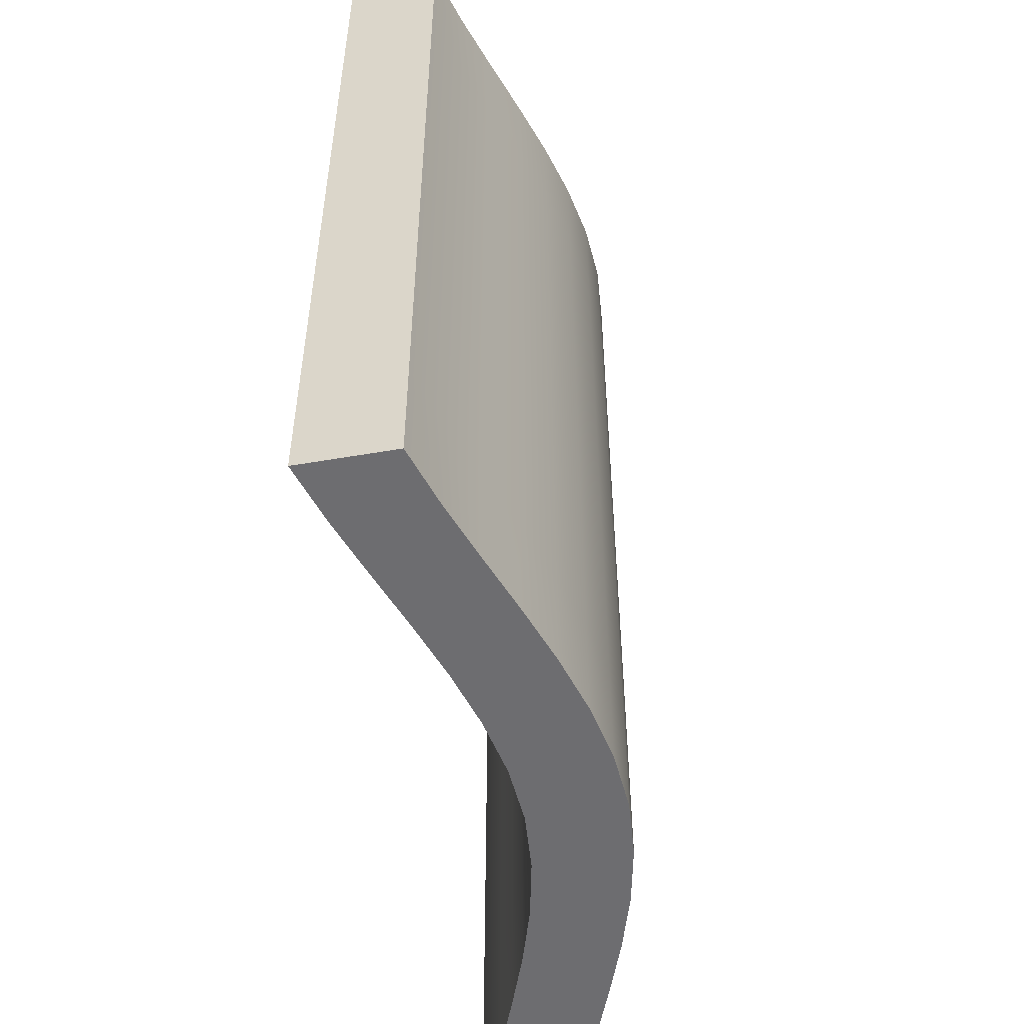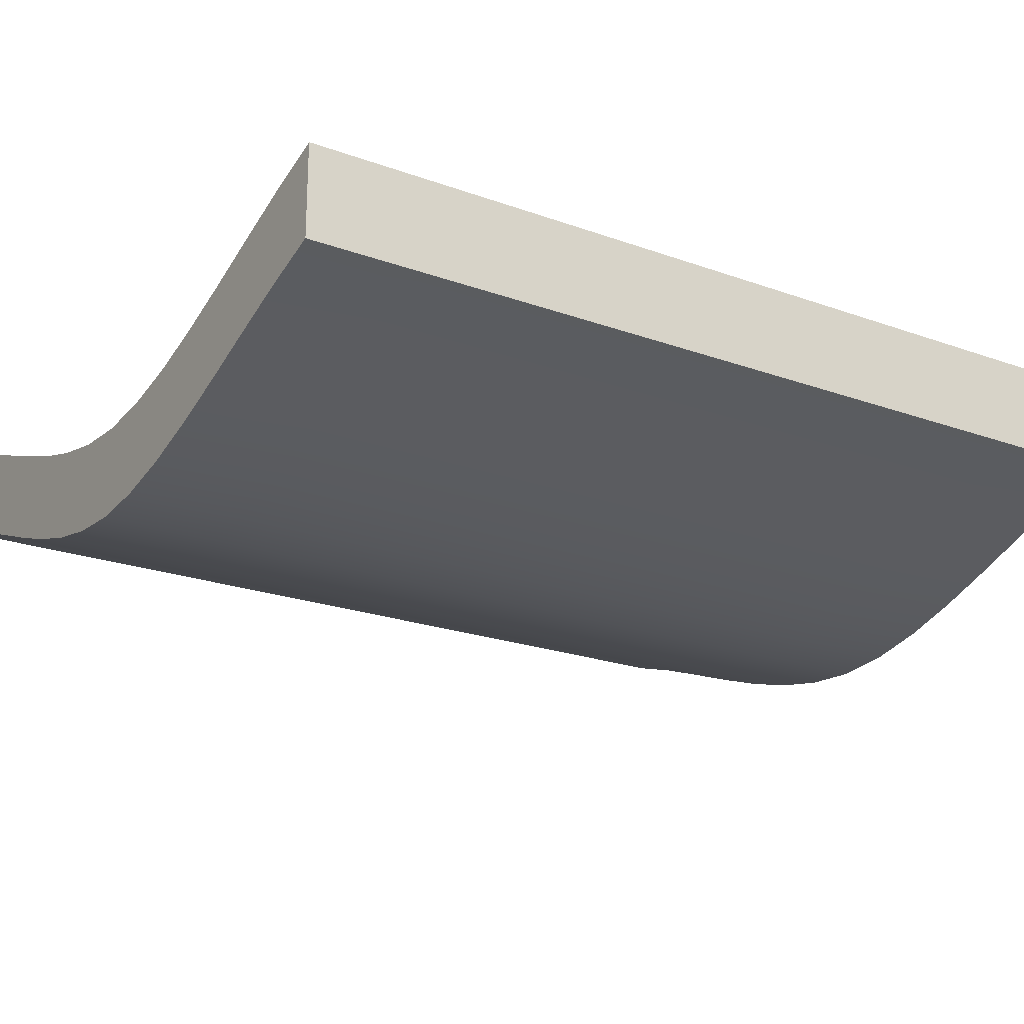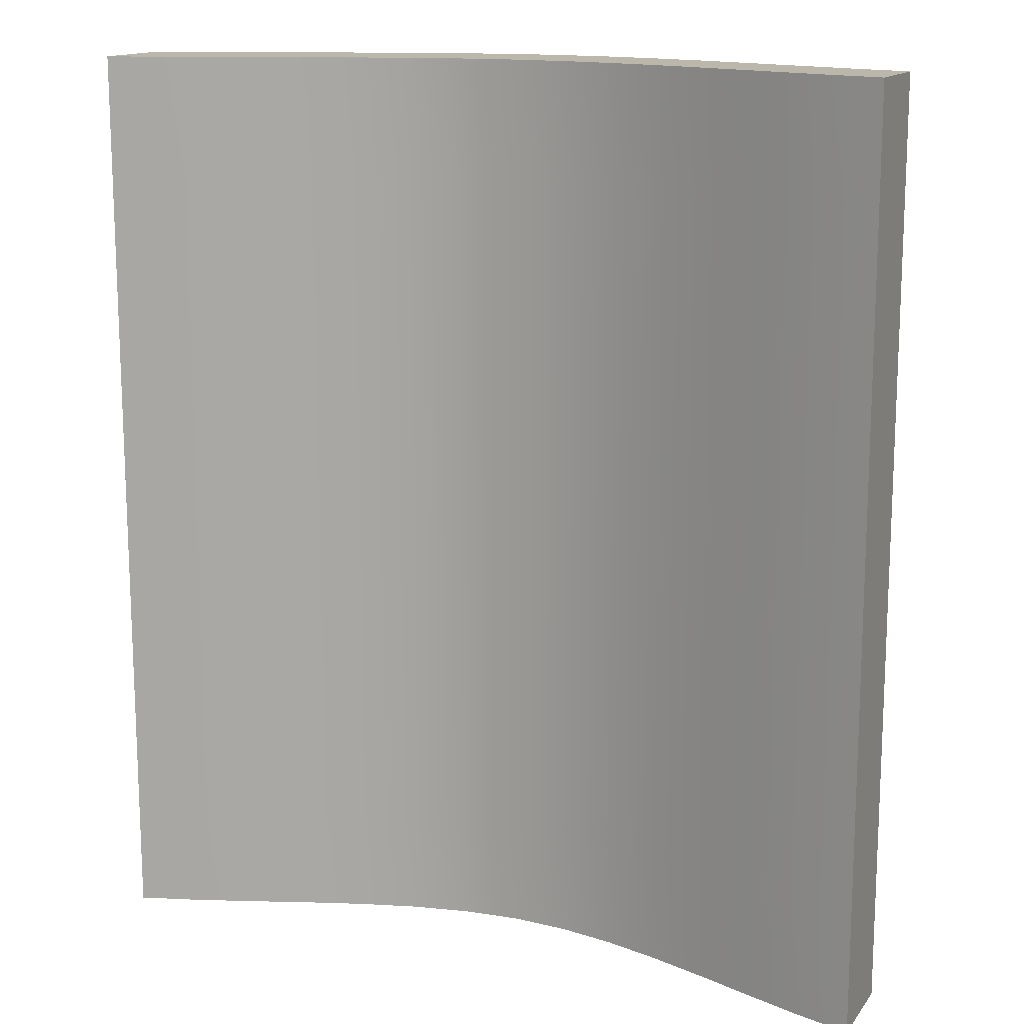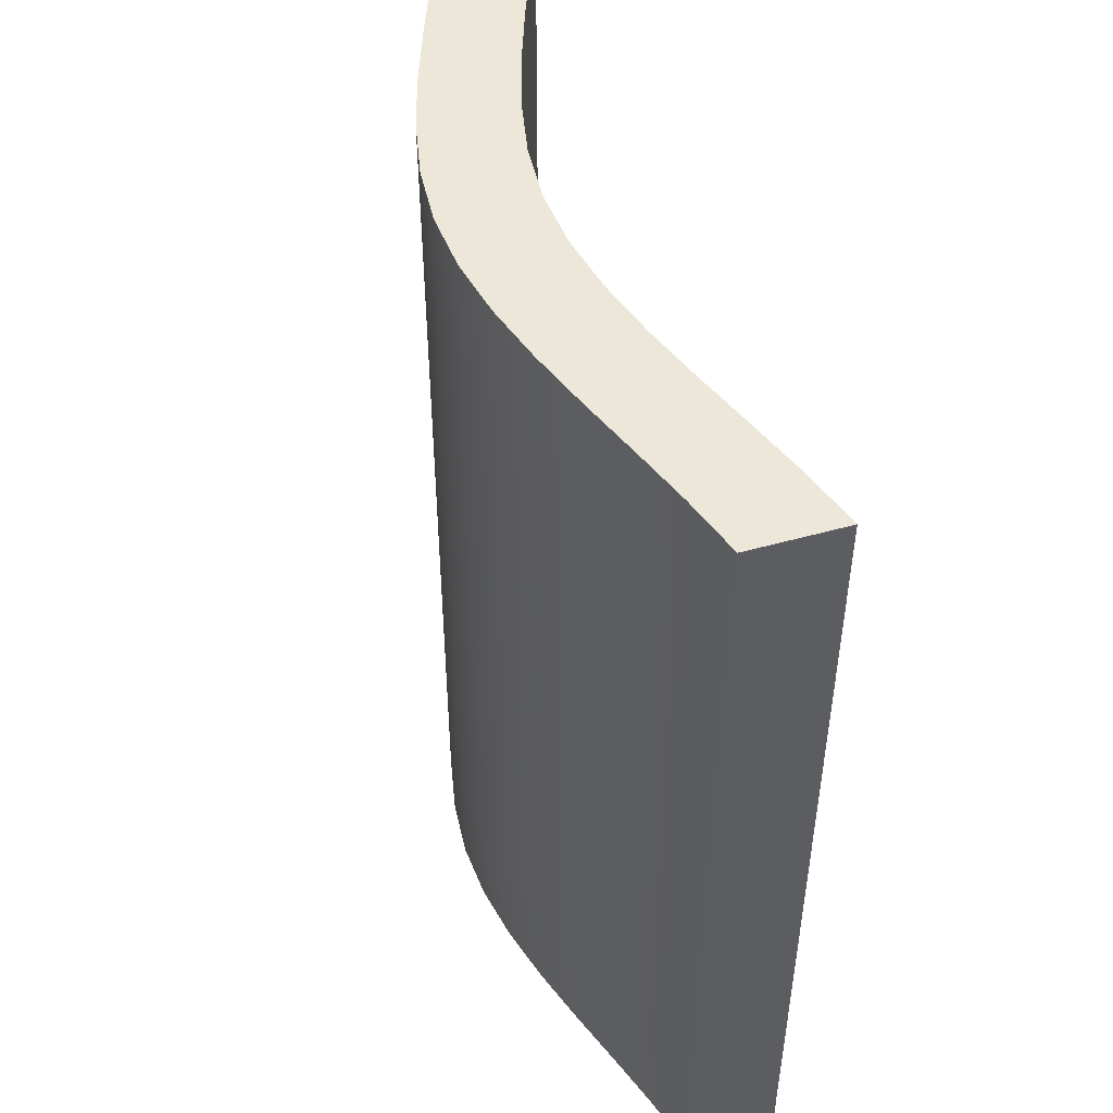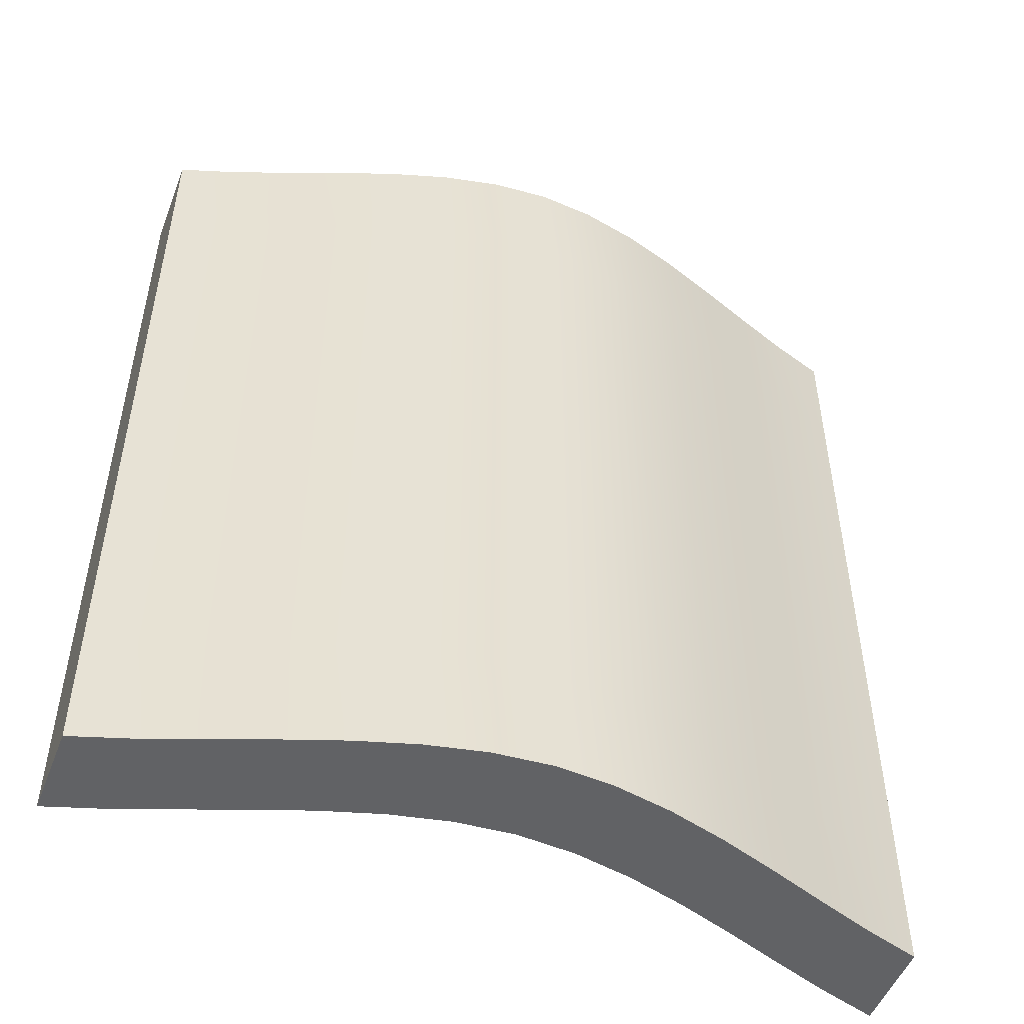
<metadata>
{"format":"obj","ext":"obj","renderer":"f3d","projection":"perspective","resolution":1024,"background":"white","views":[{"elev":-54.1,"azim":-79.6,"up":"+Z"},{"elev":-21.7,"azim":57.5,"up":"+Y"},{"elev":14.4,"azim":-156.4,"up":"+Z"},{"elev":50.1,"azim":72.9,"up":"+Z"},{"elev":-50.6,"azim":-20.9,"up":"+Z"}]}
</metadata>
<code>
v  -30 -0.6035 30
v  -30 -0.6035 40
v  -35 1 40
v  -35 1 30
v  -25 -2.44 30
v  -30 -0.6035 20
v  -25 -2.44 20
v  -25 -2.44 40
v  -20 -4.335 30
v  -20 -4.335 20
v  -25 -2.44 10
v  -20 -4.335 10
v  -15 -6.114 20
v  -15 -6.114 10
v  -20 -4.335 40
v  -15 -6.114 30
v  -10 -7.601 20
v  -10 -7.601 10
v  -15 -6.114 0
v  -10 -7.601 0
v  -5 -8.621 10
v  -5 -8.621 0
v  -10 -7.601 30
v  -5 -8.621 20
v  0 -9 10
v  0 -9 0
v  -5 -8.621 -10
v  0 -9 -10
v  5 -8.621 0
v  5 -8.621 -10
v  0 -9 20
v  5 -8.621 10
v  10 -7.601 0
v  10 -7.601 -10
v  5 -8.621 -20
v  10 -7.601 -20
v  15 -6.114 -10
v  15 -6.114 -20
v  10 -7.601 10
v  15 -6.114 0
v  20 -4.335 -10
v  20 -4.335 -20
v  15 -6.114 -30
v  20 -4.335 -30
v  25 -2.44 -20
v  25 -2.44 -30
v  20 -4.335 0
v  25 -2.44 -10
v  30 -0.6035 -20
v  30 -0.6035 -30
v  25 -2.44 -40
v  30 -0.6035 -40
v  35 1 -30
v  35 1 -40
v  30 -0.6035 -10
v  35 1 -20
v  30 -0.6035 0
v  25 -2.44 0
v  35 1 -10
v  30 -0.6035 10
v  25 -2.44 10
v  35 1 0
v  20 -4.335 10
v  25 -2.44 20
v  20 -4.335 20
v  15 -6.114 20
v  15 -6.114 10
v  10 -7.601 20
v  15 -6.114 30
v  10 -7.601 30
v  20 -4.335 30
v  15 -6.114 40
v  10 -7.601 40
v  5 -8.621 40
v  5 -8.621 30
v  0 -9 40
v  0 -9 30
v  5 -8.621 20
v  -5 -8.621 40
v  -5 -8.621 30
v  -10 -7.601 40
v  -15 -6.114 40
v  20 -4.335 40
v  25 -2.44 30
v  25 -2.44 40
v  30 -0.6035 30
v  30 -0.6035 20
v  35 1 20
v  35 1 10
v  30 -0.6035 40
v  35 1 30
v  35 1 40
v  20 -4.335 -40
v  15 -6.114 -40
v  10 -7.601 -30
v  10 -7.601 -40
v  5 -8.621 -30
v  5 -8.621 -40
v  0 -9 -20
v  0 -9 -30
v  -5 -8.621 -20
v  -5 -8.621 -30
v  0 -9 -40
v  -10 -7.601 -10
v  -10 -7.601 -20
v  -15 -6.114 -10
v  -15 -6.114 -20
v  -10 -7.601 -30
v  -20 -4.335 0
v  -20 -4.335 -10
v  -25 -2.44 0
v  -25 -2.44 -10
v  -20 -4.335 -20
v  -30 -0.6035 10
v  -30 -0.6035 0
v  -35 1 20
v  -35 1 10
v  -35 1 0
v  -30 -0.6035 -10
v  -35 1 -10
v  -30 -0.6035 -20
v  -25 -2.44 -20
v  -35 1 -20
v  -30 -0.6035 -30
v  -25 -2.44 -30
v  -20 -4.335 -30
v  -25 -2.44 -40
v  -20 -4.335 -40
v  -15 -6.114 -30
v  -15 -6.114 -40
v  -10 -7.601 -40
v  -5 -8.621 -40
v  -30 -0.6035 -40
v  -35 1 -30
v  -35 1 -40
v  35 9 30
v  35 9 40
v  35 9 20
v  35 9 10
v  35 9 0
v  35 9 -10
v  35 9 -20
v  35 9 -30
v  35 9 -40
v  30 7.396 30
v  30 7.396 40
v  25 5.56 30
v  30 7.396 20
v  25 5.56 20
v  25 5.56 40
v  20 3.665 30
v  20 3.665 20
v  25 5.56 10
v  20 3.665 10
v  15 1.886 20
v  15 1.886 10
v  20 3.665 40
v  15 1.886 30
v  10 0.3994 20
v  10 0.3994 10
v  15 1.886 0
v  10 0.3994 0
v  5 -0.621 10
v  5 -0.621 0
v  10 0.3994 30
v  5 -0.621 20
v  0 -1 10
v  0 -1 0
v  5 -0.621 -10
v  0 -1 -10
v  -5 -0.621 0
v  -5 -0.621 -10
v  0 -1 20
v  -5 -0.621 10
v  -10 0.3994 0
v  -10 0.3994 -10
v  -5 -0.621 -20
v  -10 0.3994 -20
v  -15 1.886 -10
v  -15 1.886 -20
v  -10 0.3994 10
v  -15 1.886 0
v  -20 3.665 -10
v  -20 3.665 -20
v  -15 1.886 -30
v  -20 3.665 -30
v  -25 5.56 -20
v  -25 5.56 -30
v  -20 3.665 0
v  -25 5.56 -10
v  -30 7.396 -20
v  -30 7.396 -30
v  -25 5.56 -40
v  -30 7.396 -40
v  -35 9 -30
v  -35 9 -40
v  -30 7.396 -10
v  -35 9 -20
v  -30 7.396 0
v  -25 5.56 0
v  -35 9 -10
v  -30 7.396 10
v  -25 5.56 10
v  -35 9 0
v  -20 3.665 10
v  -25 5.56 20
v  -20 3.665 20
v  -15 1.886 20
v  -15 1.886 10
v  -10 0.3994 20
v  -15 1.886 30
v  -10 0.3994 30
v  -20 3.665 30
v  -15 1.886 40
v  -10 0.3994 40
v  -5 -0.621 40
v  -5 -0.621 30
v  0 -1 40
v  0 -1 30
v  -5 -0.621 20
v  5 -0.621 40
v  5 -0.621 30
v  10 0.3994 40
v  15 1.886 40
v  -20 3.665 40
v  -25 5.56 30
v  -25 5.56 40
v  -30 7.396 30
v  -30 7.396 20
v  -35 9 20
v  -35 9 10
v  -30 7.396 40
v  -35 9 30
v  -35 9 40
v  -20 3.665 -40
v  -15 1.886 -40
v  -10 0.3994 -30
v  -10 0.3994 -40
v  -5 -0.621 -30
v  -5 -0.621 -40
v  0 -1 -20
v  0 -1 -30
v  5 -0.621 -20
v  5 -0.621 -30
v  0 -1 -40
v  10 0.3994 -10
v  10 0.3994 -20
v  15 1.886 -10
v  15 1.886 -20
v  10 0.3994 -30
v  20 3.665 0
v  20 3.665 -10
v  25 5.56 0
v  25 5.56 -10
v  20 3.665 -20
v  30 7.396 10
v  30 7.396 0
v  30 7.396 -10
v  30 7.396 -20
v  25 5.56 -20
v  30 7.396 -30
v  25 5.56 -30
v  20 3.665 -30
v  25 5.56 -40
v  20 3.665 -40
v  15 1.886 -30
v  15 1.886 -40
v  10 0.3994 -40
v  5 -0.621 -40
v  30 7.396 -40
g Line01
f 1 2 3
f 4 1 3
f 1 5 2
f 6 1 4
f 7 5 1
f 6 7 1
f 5 8 2
f 5 9 8
f 10 9 5
f 7 10 5
f 11 7 6
f 12 10 7
f 11 12 7
f 10 13 9
f 14 13 10
f 12 14 10
f 9 15 8
f 9 16 15
f 13 16 9
f 13 17 16
f 18 17 13
f 14 18 13
f 19 14 12
f 20 18 14
f 19 20 14
f 18 21 17
f 22 21 18
f 20 22 18
f 17 23 16
f 17 24 23
f 21 24 17
f 21 25 24
f 26 25 21
f 22 26 21
f 27 22 20
f 28 26 22
f 27 28 22
f 26 29 25
f 30 29 26
f 28 30 26
f 25 31 24
f 25 32 31
f 29 32 25
f 29 33 32
f 34 33 29
f 30 34 29
f 35 30 28
f 36 34 30
f 35 36 30
f 34 37 33
f 38 37 34
f 36 38 34
f 33 39 32
f 33 40 39
f 37 40 33
f 37 41 40
f 42 41 37
f 38 42 37
f 43 38 36
f 44 42 38
f 43 44 38
f 42 45 41
f 46 45 42
f 44 46 42
f 41 47 40
f 41 48 47
f 45 48 41
f 45 49 48
f 50 49 45
f 46 50 45
f 51 46 44
f 52 50 46
f 51 52 46
f 50 53 49
f 54 53 50
f 52 54 50
f 49 55 48
f 49 56 55
f 53 56 49
f 55 57 58
f 48 55 58
f 55 59 57
f 56 59 55
f 57 60 61
f 58 57 61
f 57 62 60
f 59 62 57
f 58 61 63
f 47 58 63
f 48 58 47
f 61 64 65
f 63 61 65
f 61 60 64
f 63 65 66
f 67 63 66
f 47 63 67
f 40 47 67
f 67 66 68
f 39 67 68
f 40 67 39
f 66 69 70
f 68 66 70
f 66 65 69
f 65 71 69
f 65 64 71
f 69 72 73
f 70 69 73
f 69 71 72
f 70 73 74
f 75 70 74
f 68 70 75
f 75 74 76
f 77 75 76
f 78 75 77
f 78 68 75
f 77 76 79
f 80 77 79
f 31 77 80
f 31 78 77
f 32 78 31
f 39 68 78
f 32 39 78
f 24 31 80
f 80 79 81
f 23 80 81
f 24 80 23
f 23 81 82
f 16 23 82
f 16 82 15
f 71 83 72
f 71 84 83
f 64 84 71
f 84 85 83
f 84 86 85
f 87 86 84
f 64 87 84
f 60 87 64
f 87 88 86
f 89 88 87
f 60 89 87
f 86 90 85
f 86 91 90
f 88 91 86
f 91 92 90
f 62 89 60
f 93 51 44
f 93 44 43
f 94 93 43
f 95 43 36
f 94 43 95
f 96 94 95
f 95 36 35
f 97 95 35
f 96 95 97
f 98 96 97
f 97 35 99
f 100 97 99
f 98 97 100
f 99 35 28
f 99 28 27
f 101 99 27
f 100 99 101
f 102 100 101
f 103 100 102
f 103 98 100
f 101 27 104
f 105 101 104
f 102 101 105
f 104 27 20
f 104 20 19
f 106 104 19
f 105 104 106
f 107 105 106
f 108 105 107
f 108 102 105
f 106 19 109
f 110 106 109
f 107 106 110
f 109 19 12
f 109 12 11
f 111 109 11
f 110 109 111
f 112 110 111
f 113 110 112
f 113 107 110
f 111 11 114
f 115 111 114
f 112 111 115
f 114 11 6
f 114 6 116
f 117 114 116
f 115 114 117
f 118 115 117
f 119 115 118
f 119 112 115
f 120 119 118
f 121 119 120
f 122 112 119
f 121 122 119
f 123 121 120
f 124 121 123
f 125 122 121
f 124 125 121
f 122 113 112
f 126 113 122
f 125 126 122
f 127 125 124
f 128 126 125
f 127 128 125
f 126 129 113
f 130 129 126
f 128 130 126
f 129 107 113
f 129 108 107
f 131 108 129
f 130 131 129
f 132 102 108
f 131 132 108
f 132 103 102
f 133 127 124
f 133 124 134
f 135 133 134
f 134 124 123
f 116 6 4
f 136 137 92
f 91 136 92
f 138 136 91
f 88 138 91
f 139 138 88
f 89 139 88
f 140 139 89
f 62 140 89
f 141 140 62
f 59 141 62
f 142 141 59
f 56 142 59
f 143 142 56
f 53 143 56
f 144 143 53
f 54 144 53
f 145 146 137
f 136 145 137
f 145 147 146
f 148 145 136
f 149 147 145
f 148 149 145
f 147 150 146
f 147 151 150
f 152 151 147
f 149 152 147
f 153 149 148
f 154 152 149
f 153 154 149
f 152 155 151
f 156 155 152
f 154 156 152
f 151 157 150
f 151 158 157
f 155 158 151
f 155 159 158
f 160 159 155
f 156 160 155
f 161 156 154
f 162 160 156
f 161 162 156
f 160 163 159
f 164 163 160
f 162 164 160
f 159 165 158
f 159 166 165
f 163 166 159
f 163 167 166
f 168 167 163
f 164 168 163
f 169 164 162
f 170 168 164
f 169 170 164
f 168 171 167
f 172 171 168
f 170 172 168
f 167 173 166
f 167 174 173
f 171 174 167
f 171 175 174
f 176 175 171
f 172 176 171
f 177 172 170
f 178 176 172
f 177 178 172
f 176 179 175
f 180 179 176
f 178 180 176
f 175 181 174
f 175 182 181
f 179 182 175
f 179 183 182
f 184 183 179
f 180 184 179
f 185 180 178
f 186 184 180
f 185 186 180
f 184 187 183
f 188 187 184
f 186 188 184
f 183 189 182
f 183 190 189
f 187 190 183
f 187 191 190
f 192 191 187
f 188 192 187
f 193 188 186
f 194 192 188
f 193 194 188
f 192 195 191
f 196 195 192
f 194 196 192
f 191 197 190
f 191 198 197
f 195 198 191
f 197 199 200
f 190 197 200
f 197 201 199
f 198 201 197
f 199 202 203
f 200 199 203
f 199 204 202
f 201 204 199
f 200 203 205
f 189 200 205
f 190 200 189
f 203 206 207
f 205 203 207
f 203 202 206
f 205 207 208
f 209 205 208
f 189 205 209
f 182 189 209
f 209 208 210
f 181 209 210
f 182 209 181
f 208 211 212
f 210 208 212
f 208 207 211
f 207 213 211
f 207 206 213
f 211 214 215
f 212 211 215
f 211 213 214
f 212 215 216
f 217 212 216
f 210 212 217
f 217 216 218
f 219 217 218
f 220 217 219
f 220 210 217
f 219 218 221
f 222 219 221
f 173 219 222
f 173 220 219
f 174 220 173
f 181 210 220
f 174 181 220
f 166 173 222
f 222 221 223
f 165 222 223
f 166 222 165
f 165 223 224
f 158 165 224
f 158 224 157
f 213 225 214
f 213 226 225
f 206 226 213
f 226 227 225
f 226 228 227
f 229 228 226
f 206 229 226
f 202 229 206
f 229 230 228
f 231 230 229
f 202 231 229
f 228 232 227
f 228 233 232
f 230 233 228
f 233 234 232
f 204 231 202
f 235 193 186
f 235 186 185
f 236 235 185
f 237 185 178
f 236 185 237
f 238 236 237
f 237 178 177
f 239 237 177
f 238 237 239
f 240 238 239
f 239 177 241
f 242 239 241
f 240 239 242
f 241 177 170
f 241 170 169
f 243 241 169
f 242 241 243
f 244 242 243
f 245 242 244
f 245 240 242
f 243 169 246
f 247 243 246
f 244 243 247
f 246 169 162
f 246 162 161
f 248 246 161
f 247 246 248
f 249 247 248
f 250 247 249
f 250 244 247
f 248 161 251
f 252 248 251
f 249 248 252
f 251 161 154
f 251 154 153
f 253 251 153
f 252 251 253
f 254 252 253
f 255 252 254
f 255 249 252
f 253 153 256
f 257 253 256
f 254 253 257
f 256 153 148
f 256 148 138
f 139 256 138
f 257 256 139
f 140 257 139
f 258 257 140
f 258 254 257
f 141 258 140
f 259 258 141
f 260 254 258
f 259 260 258
f 142 259 141
f 261 259 142
f 262 260 259
f 261 262 259
f 260 255 254
f 263 255 260
f 262 263 260
f 264 262 261
f 265 263 262
f 264 265 262
f 263 266 255
f 267 266 263
f 265 267 263
f 266 249 255
f 266 250 249
f 268 250 266
f 267 268 266
f 269 244 250
f 268 269 250
f 269 245 244
f 270 264 261
f 270 261 143
f 144 270 143
f 143 261 142
f 138 148 136
f 4 3 234
f 233 4 234
f 116 4 233
f 230 116 233
f 117 116 230
f 231 117 230
f 118 117 231
f 204 118 231
f 120 118 204
f 201 120 204
f 123 120 201
f 198 123 201
f 134 123 198
f 195 134 198
f 135 134 195
f 196 135 195
f 137 146 92
f 92 146 90
f 146 150 90
f 90 150 85
f 150 157 85
f 85 157 83
f 157 224 83
f 83 224 72
f 224 223 72
f 72 223 73
f 223 221 73
f 73 221 74
f 221 218 74
f 74 218 76
f 76 218 79
f 79 218 216
f 81 79 216
f 215 81 216
f 82 81 215
f 214 82 215
f 15 82 214
f 225 15 214
f 8 15 225
f 227 8 225
f 2 8 227
f 232 2 227
f 3 2 232
f 234 3 232
f 270 144 54
f 270 54 52
f 264 270 52
f 264 52 51
f 265 264 51
f 265 51 93
f 267 265 93
f 267 93 94
f 268 267 94
f 268 94 96
f 269 268 96
f 269 96 98
f 245 269 98
f 245 98 103
f 245 103 132
f 245 132 240
f 132 131 240
f 131 238 240
f 131 130 238
f 130 236 238
f 130 128 236
f 128 235 236
f 128 127 235
f 127 193 235
f 127 133 193
f 133 194 193
f 133 135 194
f 135 196 194

</code>
